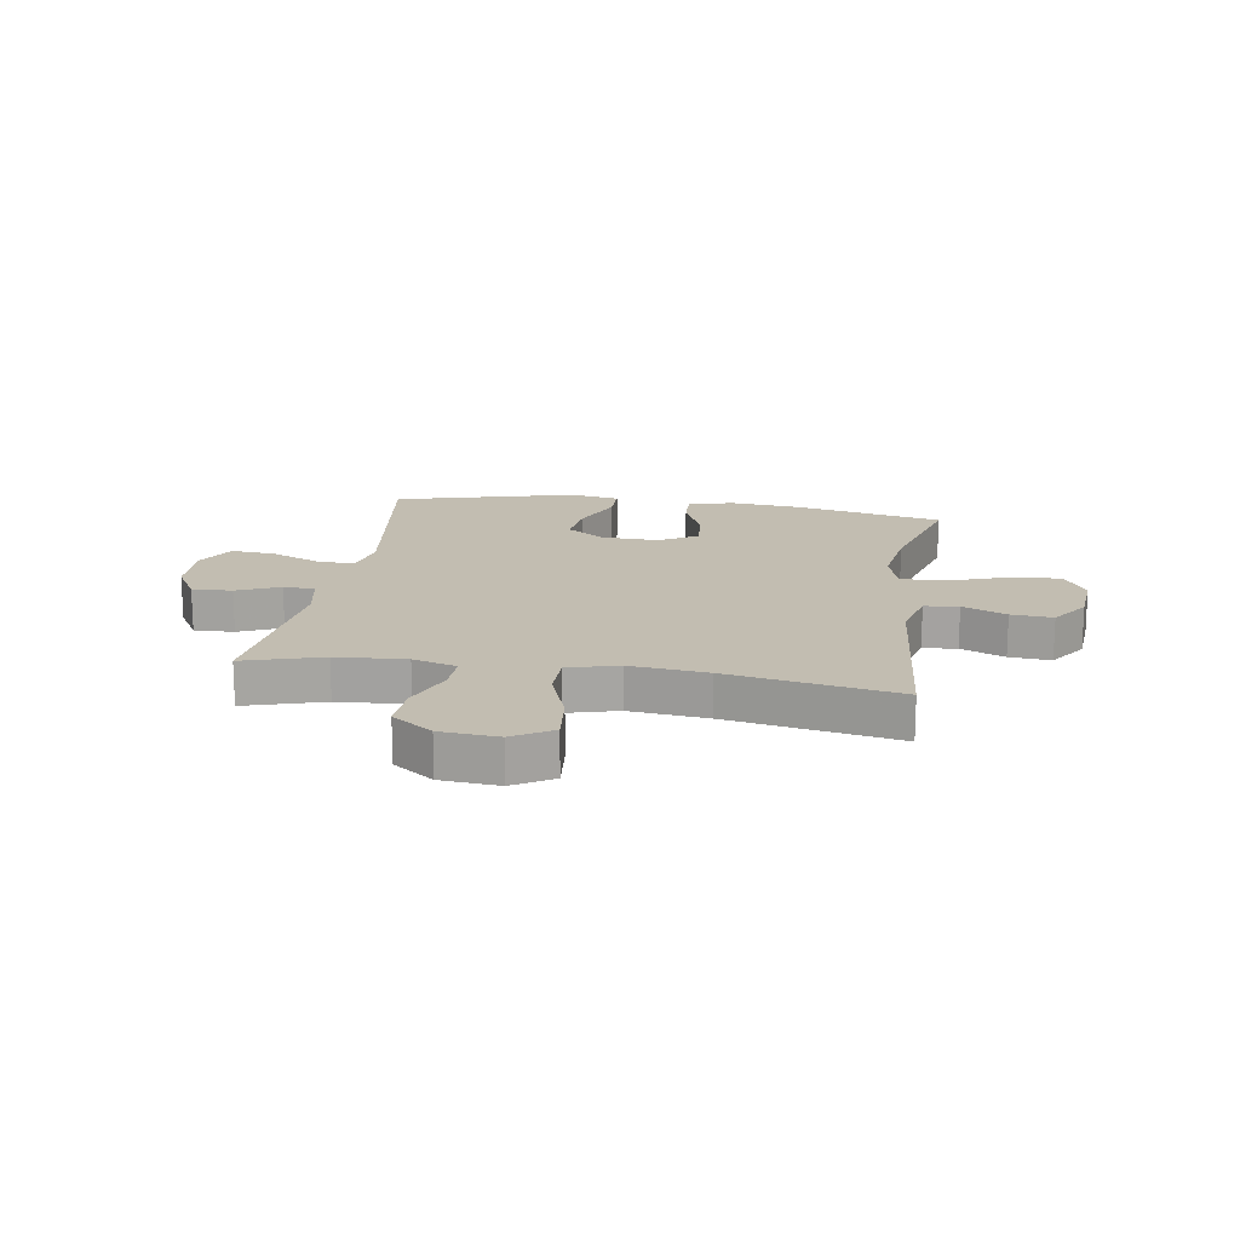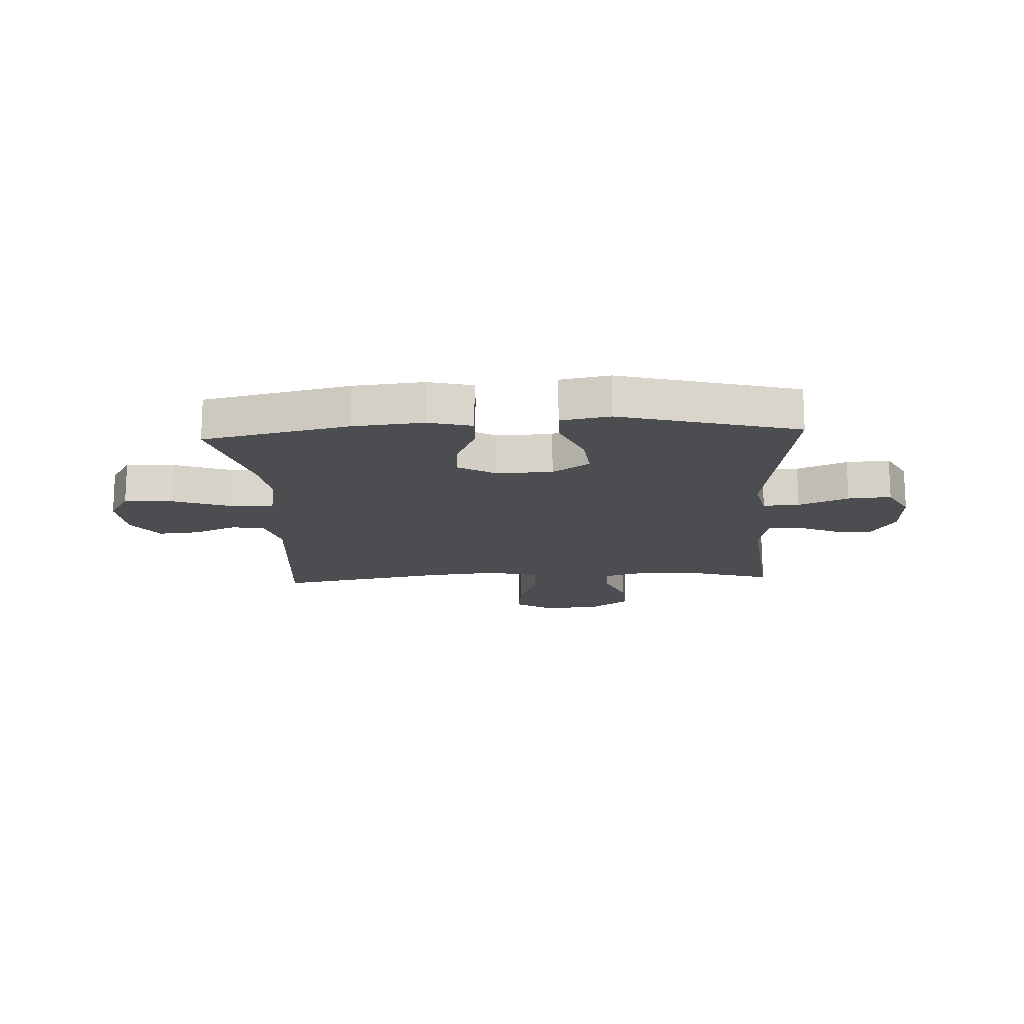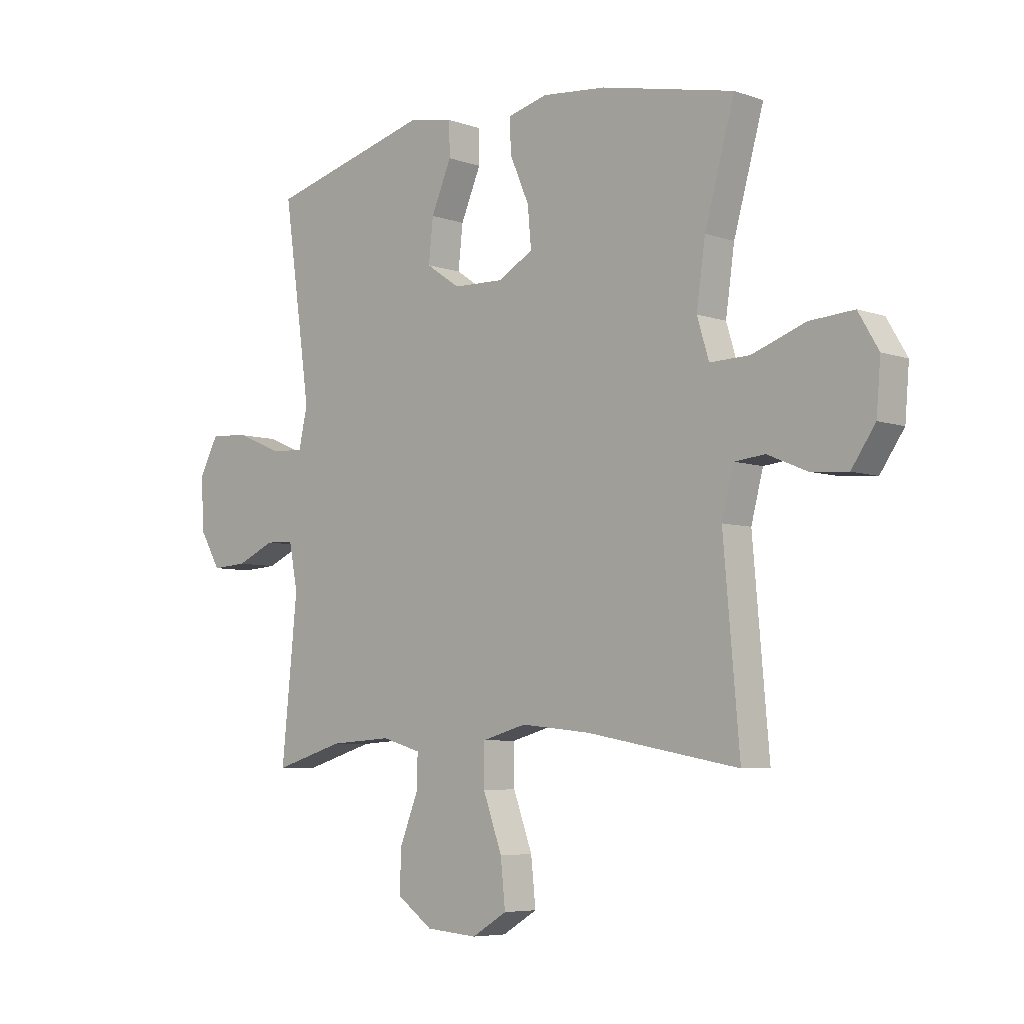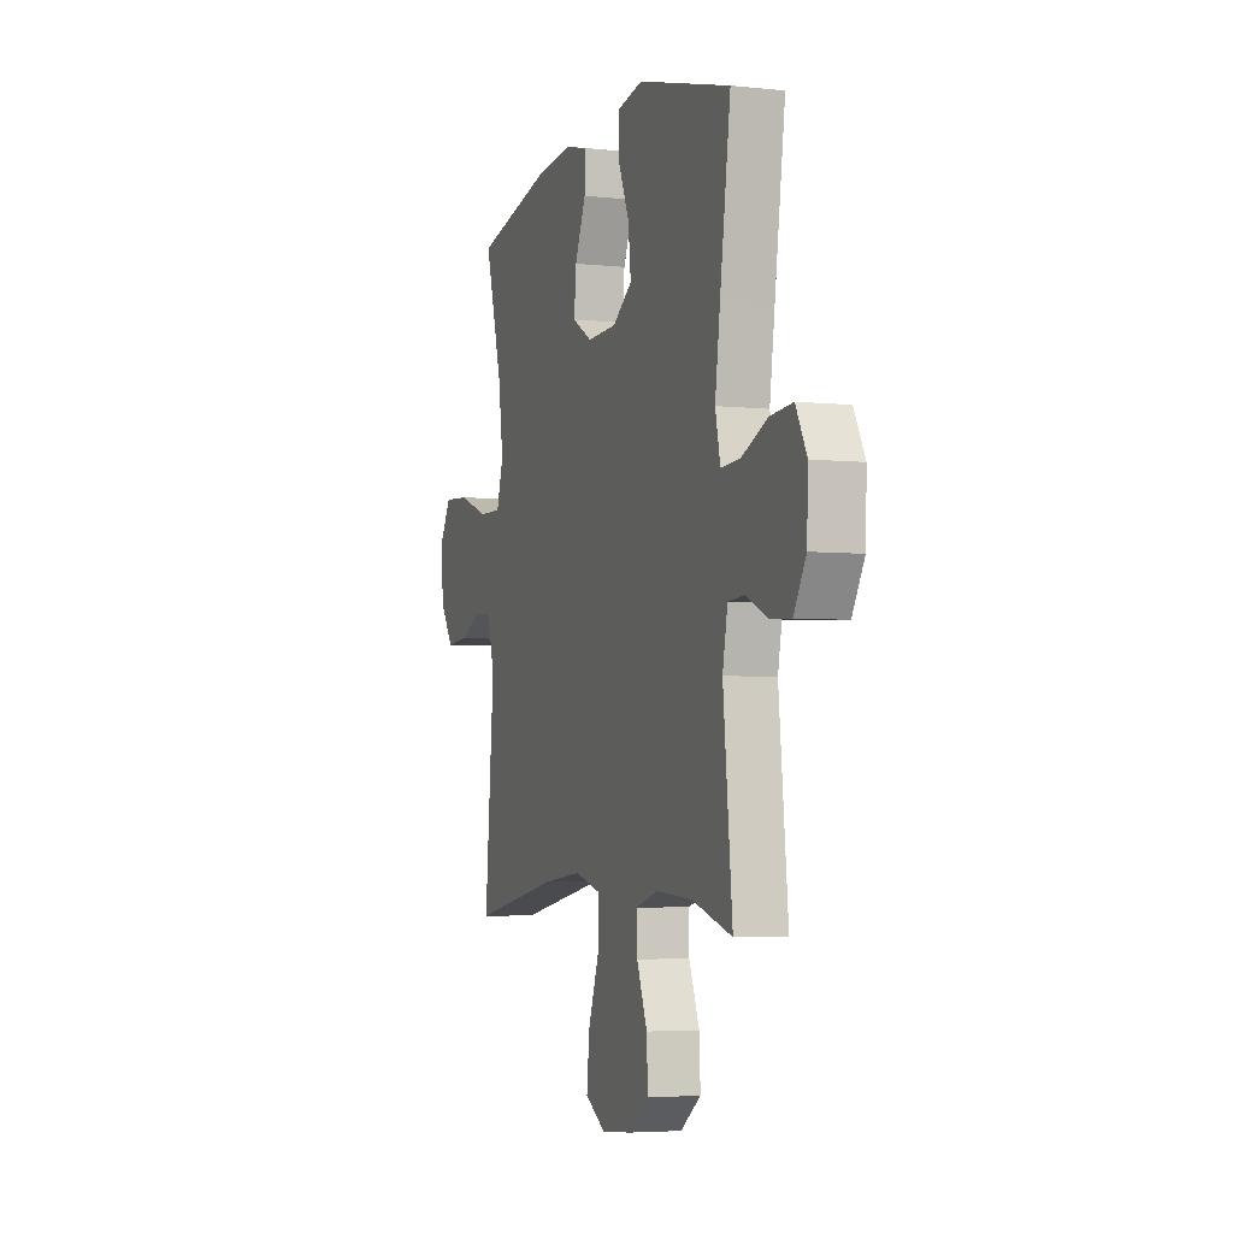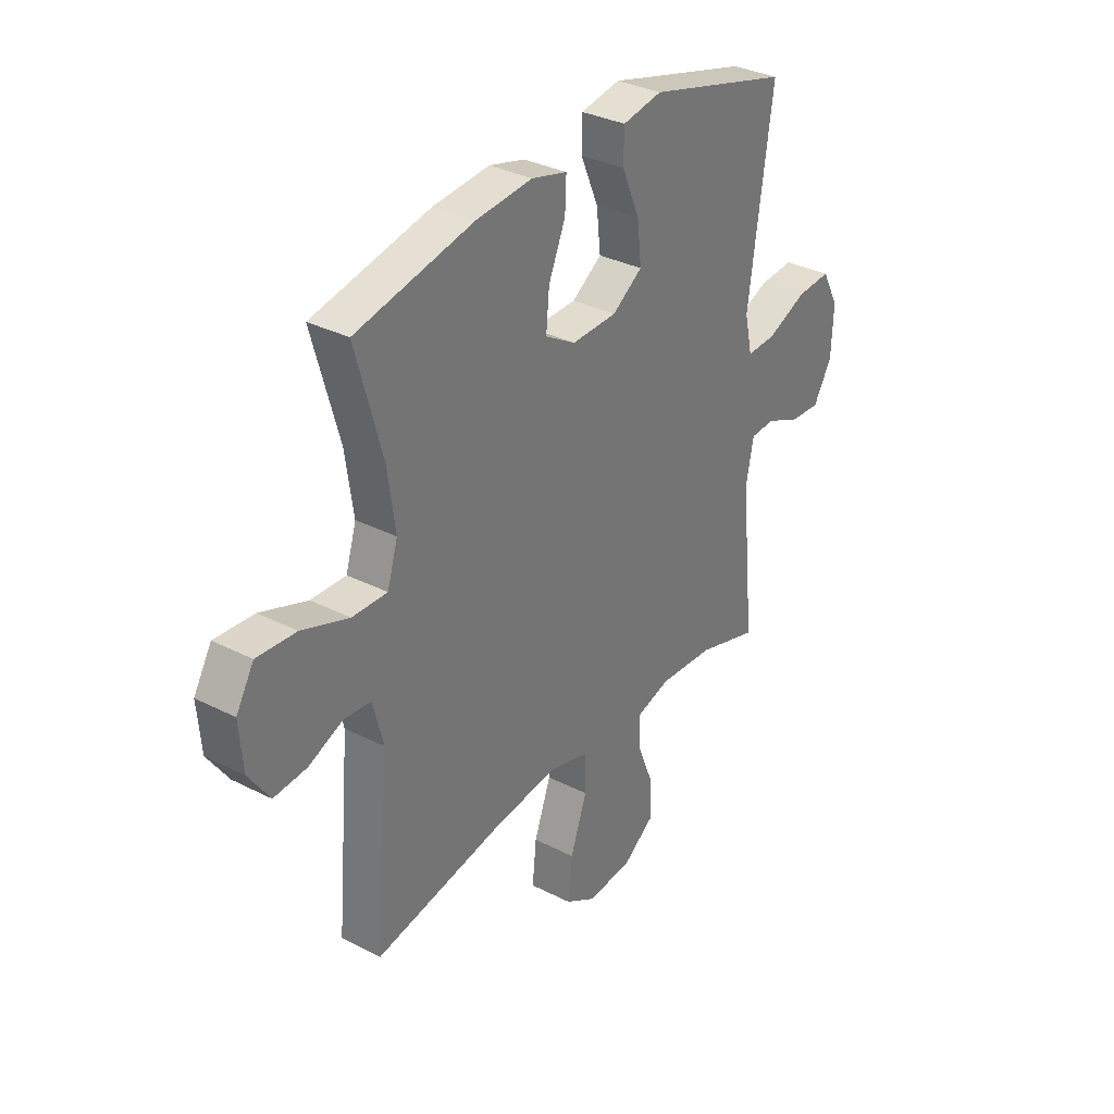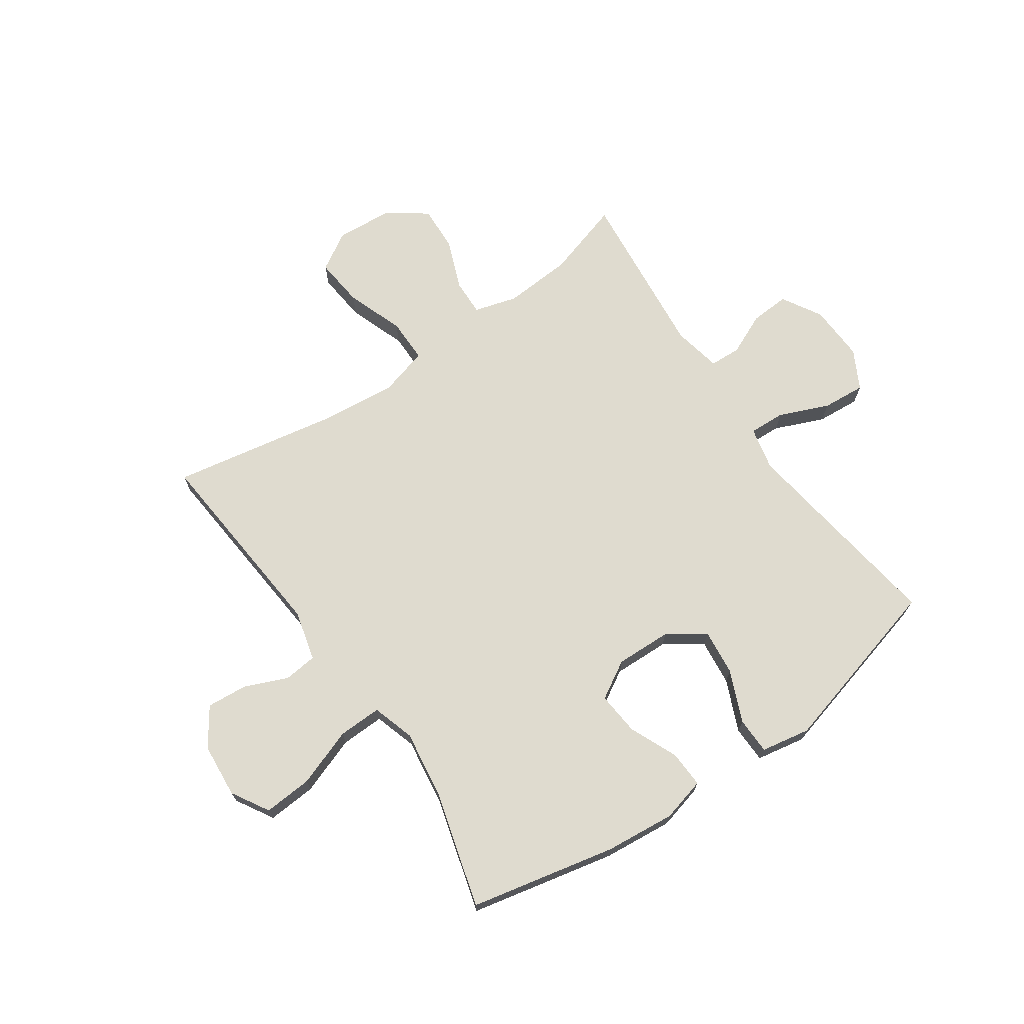
<metadata>
{"format":"obj","ext":"obj","renderer":"f3d","projection":"perspective","resolution":1024,"background":"white","views":[{"elev":16.8,"azim":-171.0,"up":"+Y"},{"elev":-15.9,"azim":3.0,"up":"+Y"},{"elev":-6.0,"azim":-136.5,"up":"+Z"},{"elev":-4.4,"azim":70.9,"up":"+Z"},{"elev":32.9,"azim":-54.8,"up":"+Z"},{"elev":70.3,"azim":-34.7,"up":"+Y"}]}
</metadata>
<code>
v -0.5 0.07 -0.5
v -0.469 0.07 -0.143
v -0.492 0.07 -0.054
v -0.551 0.07 -0.048
v -0.627 0.07 -0.08
v -0.699 0.07 -0.086
v -0.745 0.07 -0.019
v -0.753 0.07 0.077
v -0.714 0.07 0.143
v -0.628 0.07 0.137
v -0.525 0.07 0.1
v -0.448 0.07 0.098
v -0.425 0.07 0.173
v -0.442 0.07 0.293
v -0.5 0.07 0.5
v -0.242 0.07 0.556
v -0.118 0.07 0.568
v -0.04 0.07 0.548
v -0.043 0.07 0.483
v -0.08 0.07 0.397
v -0.087 0.07 0.321
v -0.02 0.07 0.282
v 0.079 0.07 0.285
v 0.145 0.07 0.33
v 0.136 0.07 0.412
v 0.097 0.07 0.503
v 0.098 0.07 0.568
v 0.185 0.07 0.584
v 0.5 0.07 0.5
v 0.464 0.07 0.248
v 0.447 0.07 0.126
v 0.464 0.07 0.05
v 0.528 0.07 0.053
v 0.616 0.07 0.09
v 0.692 0.07 0.096
v 0.729 0.07 0.027
v 0.725 0.07 -0.074
v 0.684 0.07 -0.144
v 0.615 0.07 -0.14
v 0.541 0.07 -0.107
v 0.486 0.07 -0.11
v 0.469 0.07 -0.196
v 0.5 0.07 -0.5
v 0.364 0.07 -0.459
v 0.243 0.07 -0.451
v 0.167 0.07 -0.473
v 0.169 0.07 -0.538
v 0.204 0.07 -0.626
v 0.208 0.07 -0.707
v 0.138 0.07 -0.757
v 0.038 0.07 -0.765
v -0.03 0.07 -0.724
v -0.021 0.07 -0.636
v 0.016 0.07 -0.534
v 0.016 0.07 -0.456
v -0.071 0.07 -0.432
v -0.205 0.07 -0.446
v -0.5 0 -0.5
v -0.469 0 -0.143
v -0.492 0 -0.054
v -0.551 0 -0.048
v -0.627 0 -0.08
v -0.699 0 -0.086
v -0.745 0 -0.019
v -0.753 0 0.077
v -0.714 0 0.143
v -0.628 0 0.137
v -0.525 0 0.1
v -0.448 0 0.098
v -0.425 0 0.173
v -0.442 0 0.293
v -0.5 0 0.5
v -0.242 0 0.556
v -0.118 0 0.568
v -0.04 0 0.548
v -0.043 0 0.483
v -0.08 0 0.397
v -0.087 0 0.321
v -0.02 0 0.282
v 0.079 0 0.285
v 0.145 0 0.33
v 0.136 0 0.412
v 0.097 0 0.503
v 0.098 0 0.568
v 0.185 0 0.584
v 0.5 0 0.5
v 0.464 0 0.248
v 0.447 0 0.126
v 0.464 0 0.05
v 0.528 0 0.053
v 0.616 0 0.09
v 0.692 0 0.096
v 0.729 0 0.027
v 0.725 0 -0.074
v 0.684 0 -0.144
v 0.615 0 -0.14
v 0.541 0 -0.107
v 0.486 0 -0.11
v 0.469 0 -0.196
v 0.5 0 -0.5
v 0.364 0 -0.459
v 0.243 0 -0.451
v 0.167 0 -0.473
v 0.169 0 -0.538
v 0.204 0 -0.626
v 0.208 0 -0.707
v 0.138 0 -0.757
v 0.038 0 -0.765
v -0.03 0 -0.724
v -0.021 0 -0.636
v 0.016 0 -0.534
v 0.016 0 -0.456
v -0.071 0 -0.432
v -0.205 0 -0.446
f 52 53 54
f 51 52 54
f 50 51 54
f 49 50 54
f 48 49 54
f 47 48 54
f 46 47 54 55
f 45 46 55 56
f 42 43 44
f 41 42 44 45
f 38 39 40
f 37 38 40
f 36 37 40
f 35 36 40
f 34 35 40
f 33 34 40
f 32 33 40 41
f 41 45 56
f 32 41 56
f 31 32 56
f 28 29 30
f 27 28 30
f 26 27 30
f 25 26 30
f 24 25 30 31
f 18 19 20
f 17 18 20
f 16 17 20
f 15 16 20
f 14 15 20
f 13 14 20 21
f 12 13 21 22
f 9 10 11
f 8 9 11
f 7 8 11
f 6 7 11
f 5 6 11
f 4 5 11
f 3 4 11 12
f 12 22 23
f 3 12 23
f 2 3 23
f 31 56 57
f 24 31 57
f 23 24 57
f 2 23 57
f 1 2 57
f 111 110 109
f 111 109 108
f 111 108 107
f 111 107 106
f 111 106 105
f 111 105 104
f 112 111 104 103
f 113 112 103 102
f 101 100 99
f 102 101 99 98
f 97 96 95
f 97 95 94
f 97 94 93
f 97 93 92
f 97 92 91
f 97 91 90
f 98 97 90 89
f 113 102 98
f 113 98 89
f 113 89 88
f 87 86 85
f 87 85 84
f 87 84 83
f 87 83 82
f 88 87 82 81
f 77 76 75
f 77 75 74
f 77 74 73
f 77 73 72
f 77 72 71
f 78 77 71 70
f 79 78 70 69
f 68 67 66
f 68 66 65
f 68 65 64
f 68 64 63
f 68 63 62
f 68 62 61
f 69 68 61 60
f 80 79 69
f 80 69 60
f 80 60 59
f 114 113 88
f 114 88 81
f 114 81 80
f 114 80 59
f 114 59 58
f 1 58 59 2
f 2 59 60 3
f 3 60 61 4
f 4 61 62 5
f 5 62 63 6
f 6 63 64 7
f 7 64 65 8
f 8 65 66 9
f 9 66 67 10
f 10 67 68 11
f 11 68 69 12
f 12 69 70 13
f 13 70 71 14
f 14 71 72 15
f 15 72 73 16
f 16 73 74 17
f 17 74 75 18
f 18 75 76 19
f 19 76 77 20
f 20 77 78 21
f 21 78 79 22
f 22 79 80 23
f 23 80 81 24
f 24 81 82 25
f 25 82 83 26
f 26 83 84 27
f 27 84 85 28
f 28 85 86 29
f 29 86 87 30
f 30 87 88 31
f 31 88 89 32
f 32 89 90 33
f 33 90 91 34
f 34 91 92 35
f 35 92 93 36
f 36 93 94 37
f 37 94 95 38
f 38 95 96 39
f 39 96 97 40
f 40 97 98 41
f 41 98 99 42
f 42 99 100 43
f 43 100 101 44
f 44 101 102 45
f 45 102 103 46
f 46 103 104 47
f 47 104 105 48
f 48 105 106 49
f 49 106 107 50
f 50 107 108 51
f 51 108 109 52
f 52 109 110 53
f 53 110 111 54
f 54 111 112 55
f 55 112 113 56
f 56 113 114 57
f 57 114 58 1

</code>
